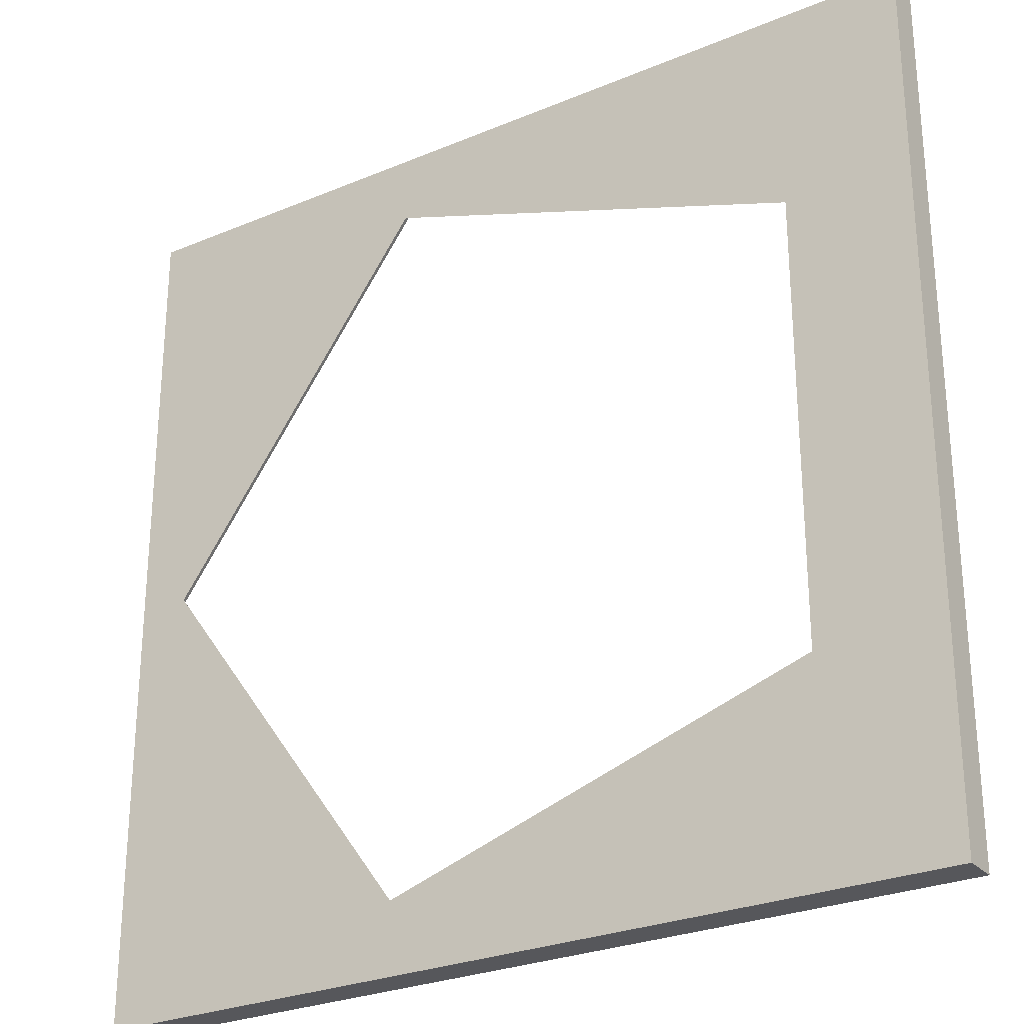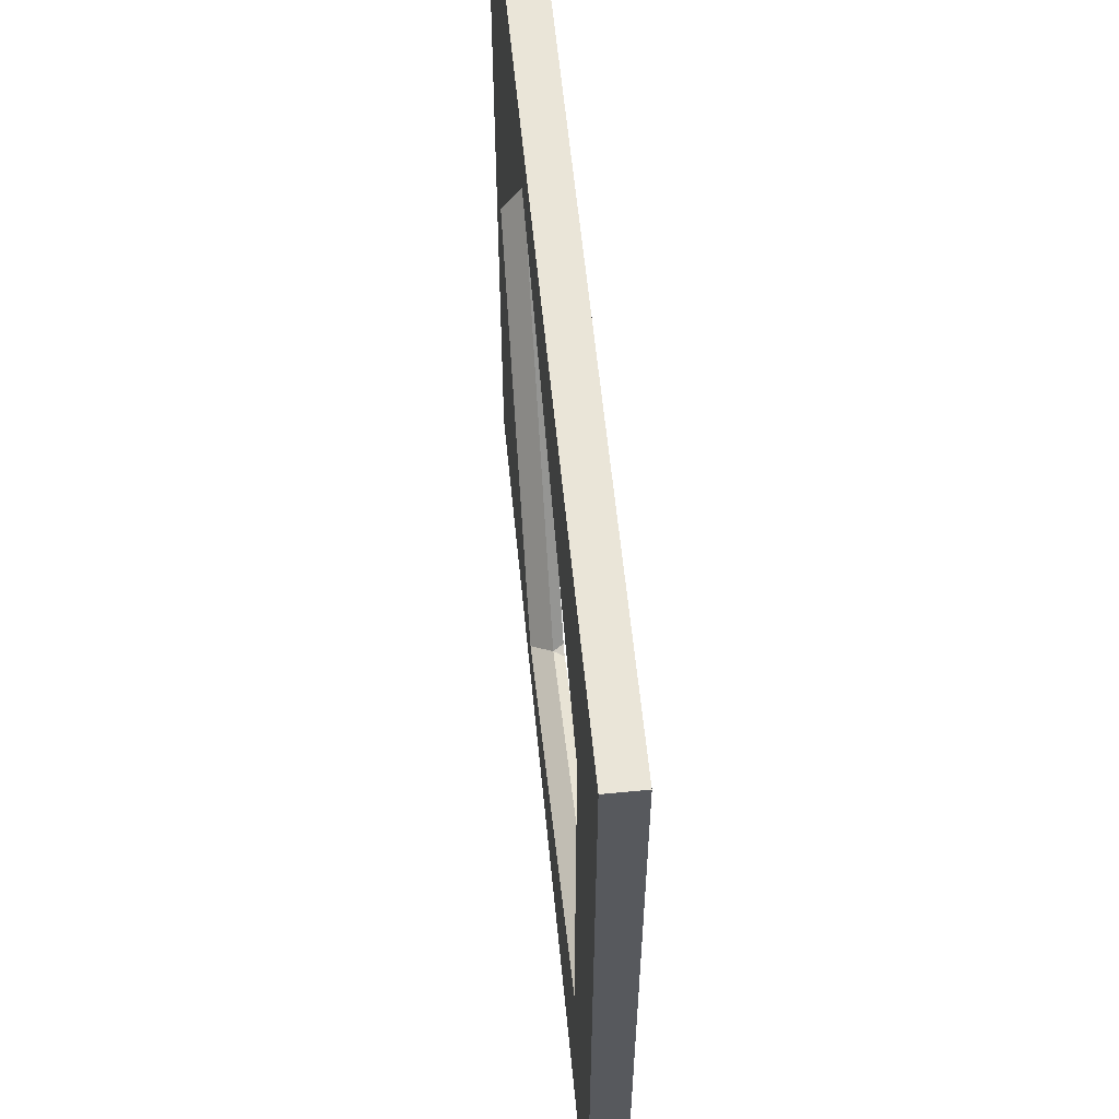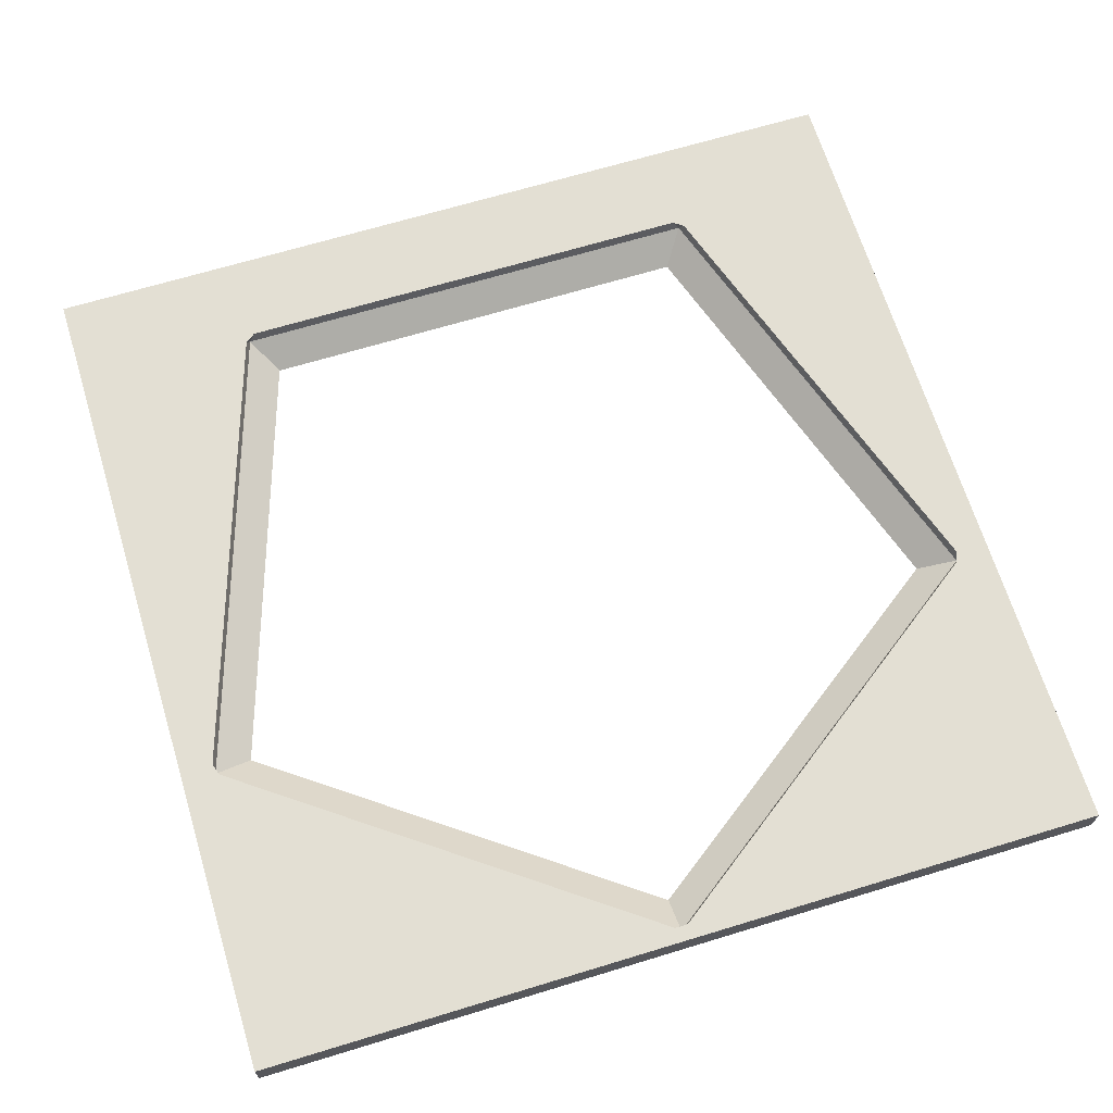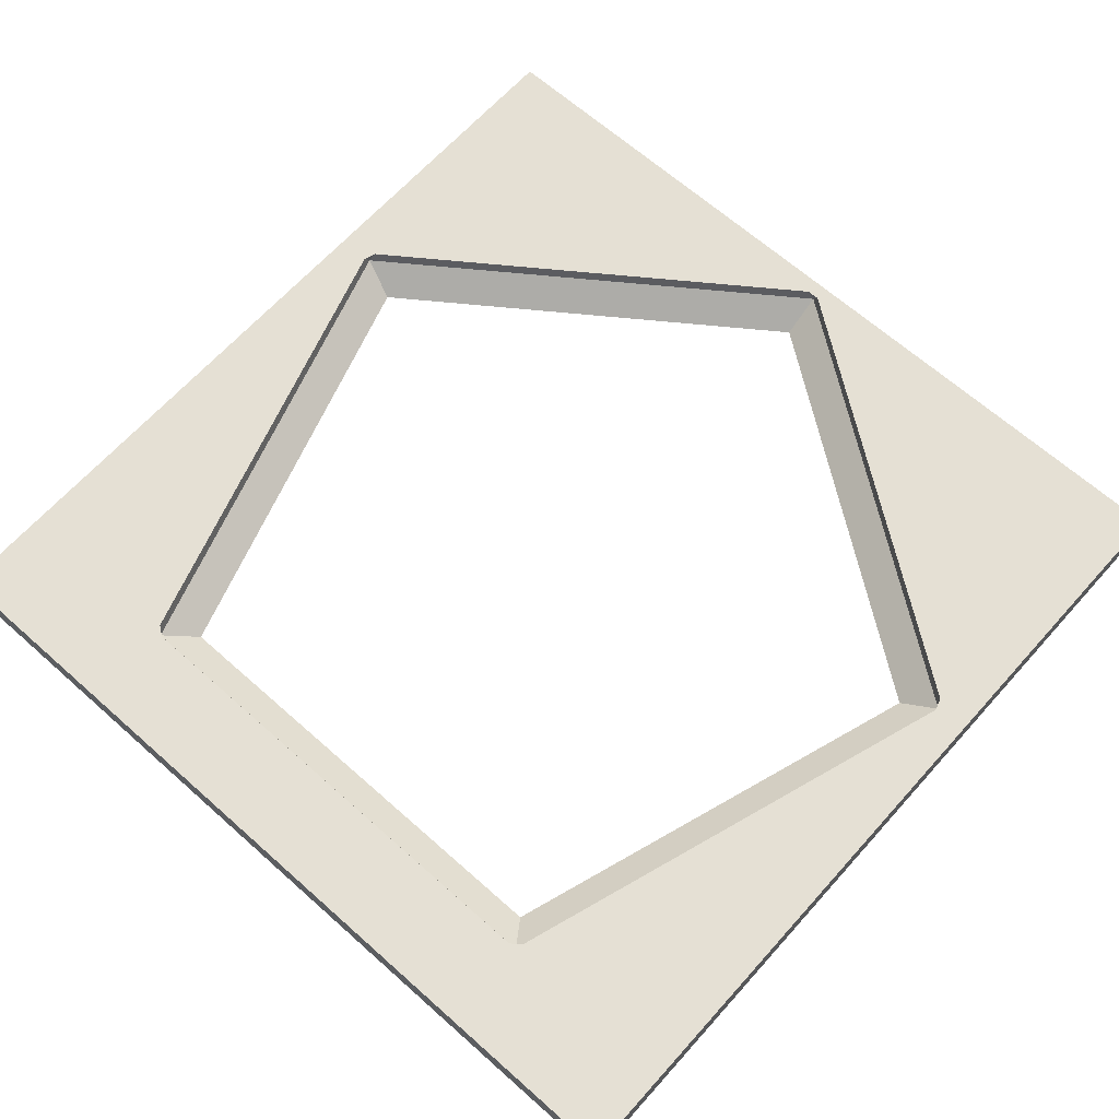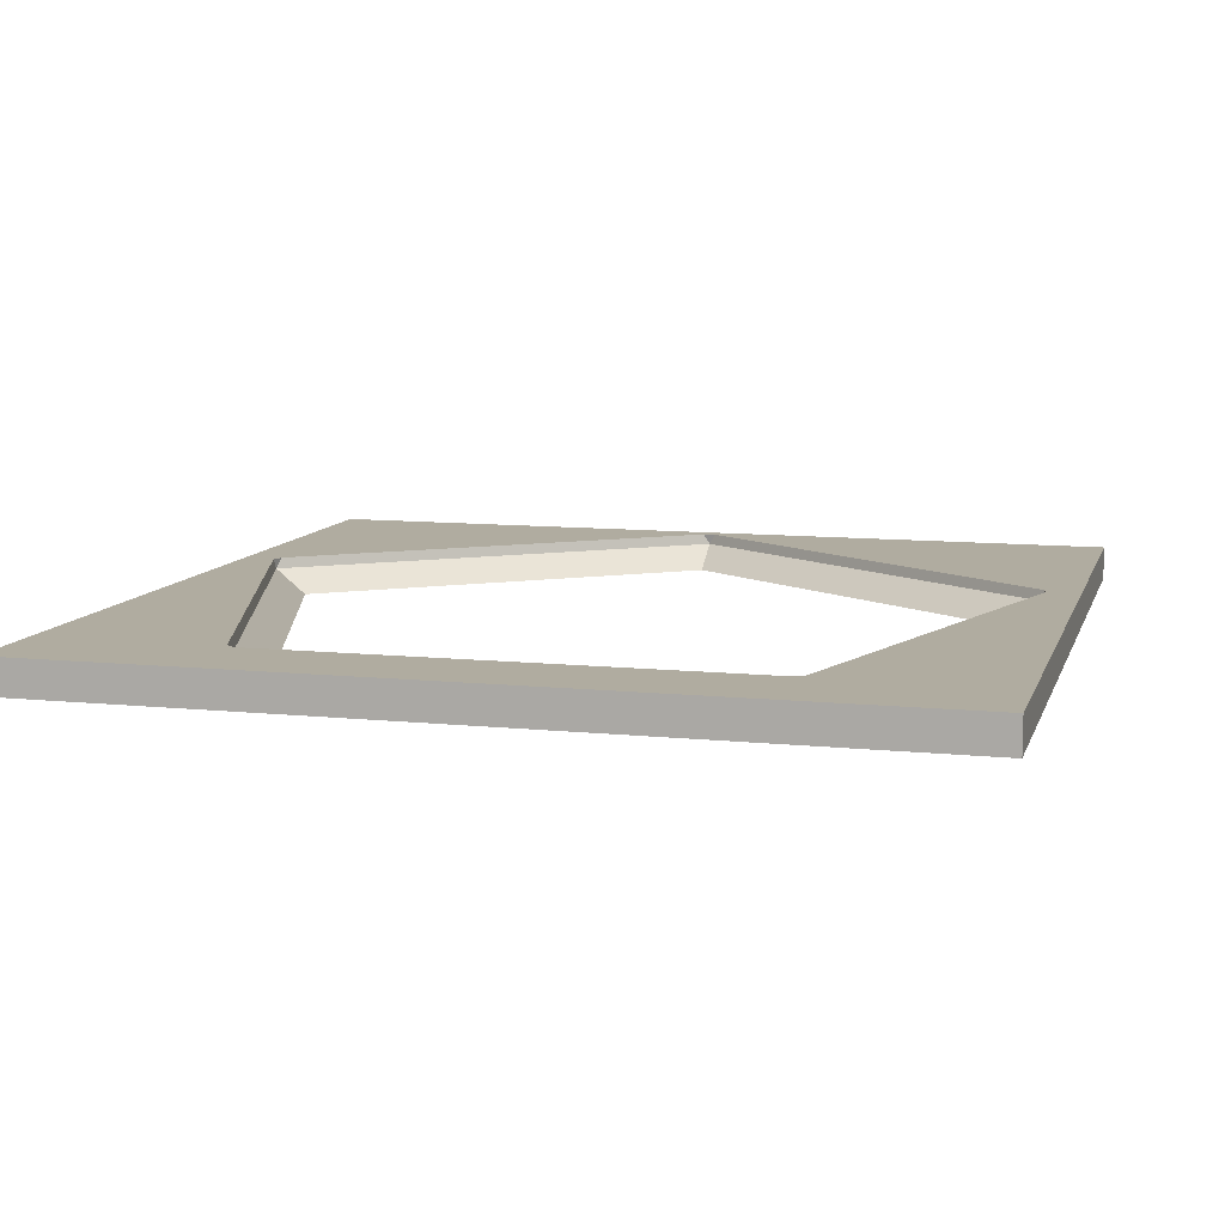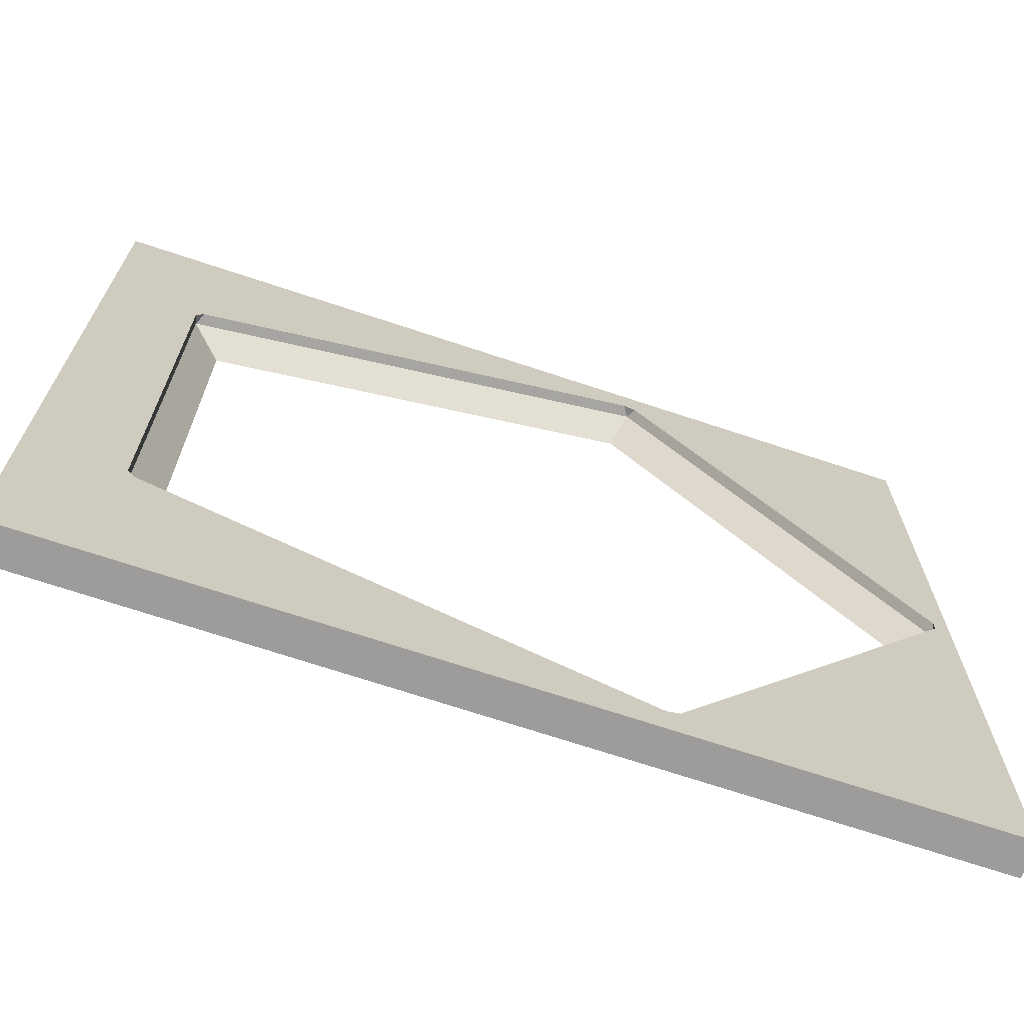
<metadata>
{"format":"obj","ext":"obj","renderer":"f3d","projection":"perspective","resolution":1024,"background":"white","views":[{"elev":-27.3,"azim":-147.1,"up":"+Y"},{"elev":59.3,"azim":-95.6,"up":"+Y"},{"elev":67.0,"azim":73.0,"up":"+Z"},{"elev":65.4,"azim":-48.2,"up":"+Z"},{"elev":10.0,"azim":-75.0,"up":"+Z"},{"elev":-70.0,"azim":-18.4,"up":"+Y"}]}
</metadata>
<code>
o top
v 0.5 -0.5 -0.23
v 0.5 -0.5 -0.27
v 0.5 0.5 -0.23
v 0.5 0.5 -0.27
v -0.5 -0.5 -0.23
v -0.5 -0.5 -0.27
v -0.5 0.5 -0.23
v 0.1499 0.4614 -0.2426
v -0.5 0.5 -0.27
v -0.3925 0.2851 -0.2426
v -0.3925 -0.2851 -0.2426
v 0.1499 -0.4614 -0.2426
v 0.4851 0 -0.2426
v 0.1421 0.4614 -0.23
v 0.1562 0.4568 -0.23
v -0.3949 0.2778 -0.23
v -0.3949 -0.2778 -0.23
v -0.3862 -0.2897 -0.23
v -0.3862 0.2897 -0.23
v 0.4827 -0.007385 -0.23
v 0.4827 0.007385 -0.23
v 0.1421 -0.4614 -0.23
v 0.1562 -0.4568 -0.23
v 0.4407 0 -0.27
v 0.1362 0.4192 -0.27
v 0.1362 -0.4192 -0.27
v -0.3566 0.2591 -0.27
v -0.3566 -0.2591 -0.27
f 2 3 1
f 4 7 3
f 9 5 7
f 6 1 5
f 7 5 17
f 1 3 20
f 28 9 27
f 4 2 24
f 21 13 20
f 14 8 15
f 19 16 10
f 17 18 11
f 22 23 12
f 15 13 21
f 19 8 14
f 10 17 11
f 12 18 22
f 13 23 20
f 24 8 25
f 8 27 25
f 11 27 10
f 12 28 11
f 12 24 26
f 2 4 3
f 4 9 7
f 9 6 5
f 6 2 1
f 16 19 7
f 5 18 17
f 17 16 7
f 7 19 14
f 3 7 14
f 22 18 5
f 22 5 1
f 3 14 15
f 3 15 21
f 23 22 1
f 3 21 20
f 20 23 1
f 28 6 9
f 25 27 9
f 6 28 26
f 2 6 26
f 25 9 4
f 2 26 24
f 24 25 4
f 15 8 13
f 19 10 8
f 10 16 17
f 12 11 18
f 13 12 23
f 24 13 8
f 8 10 27
f 11 28 27
f 12 26 28
f 12 13 24

</code>
